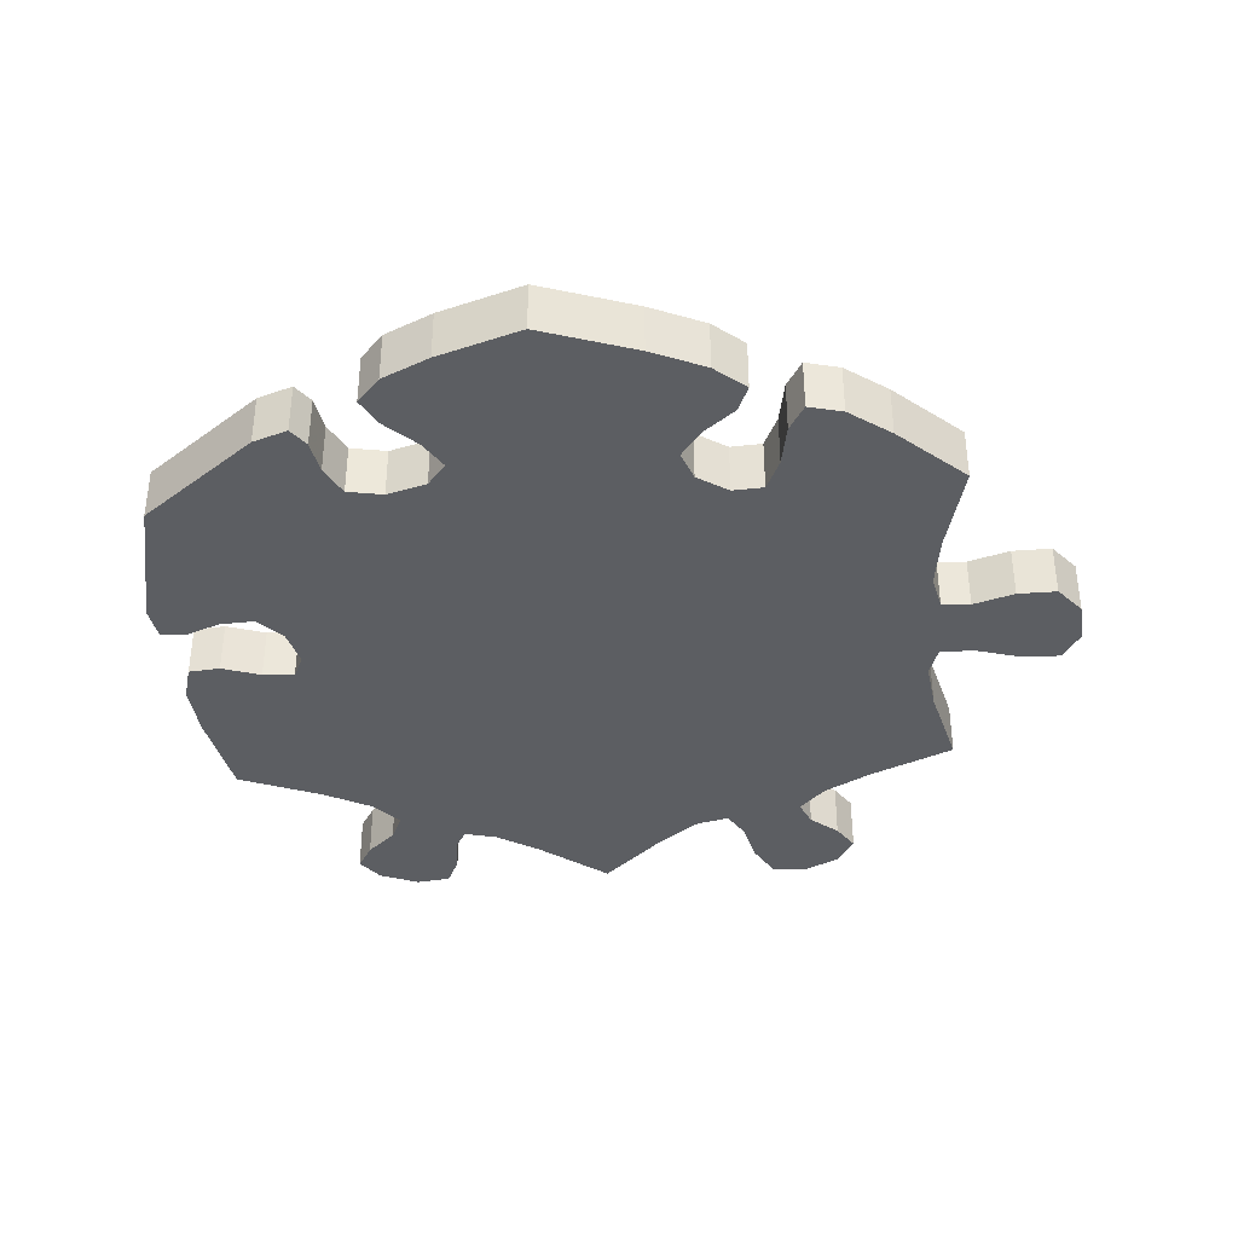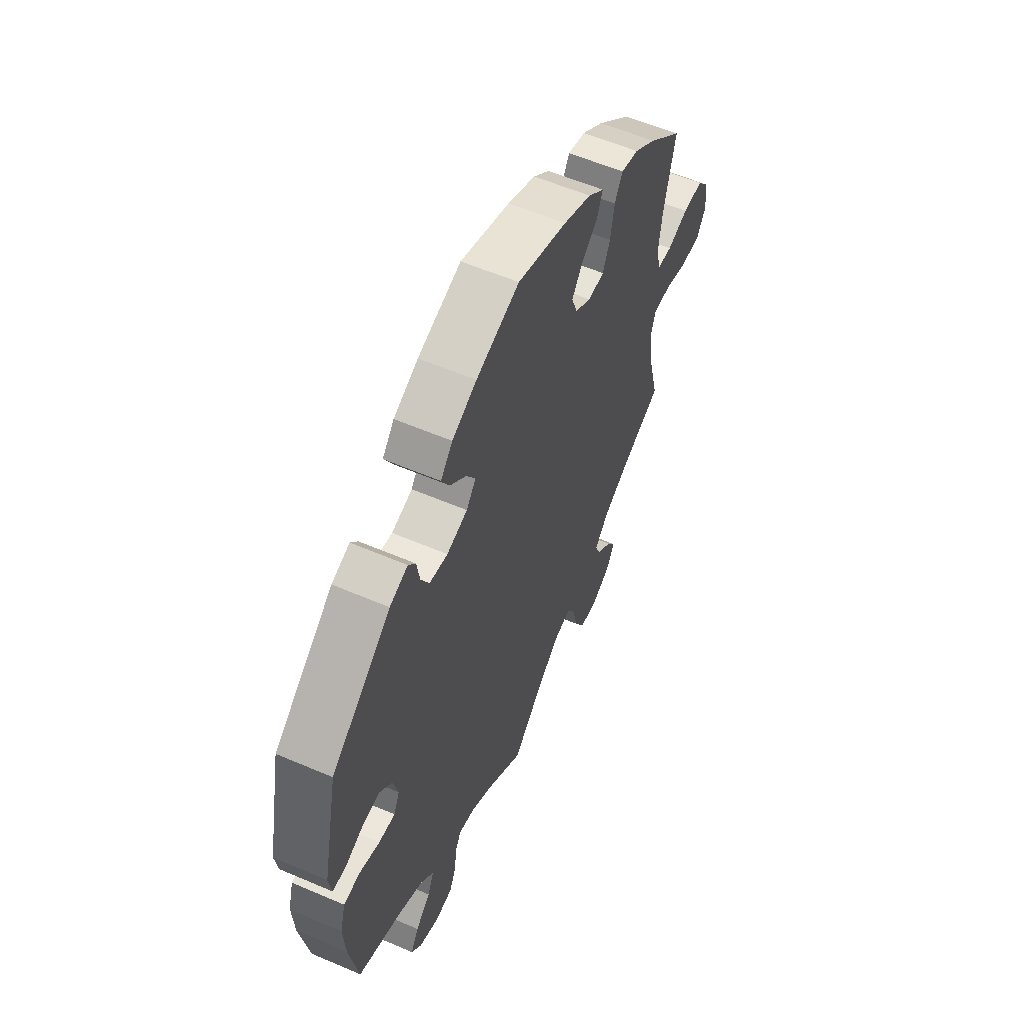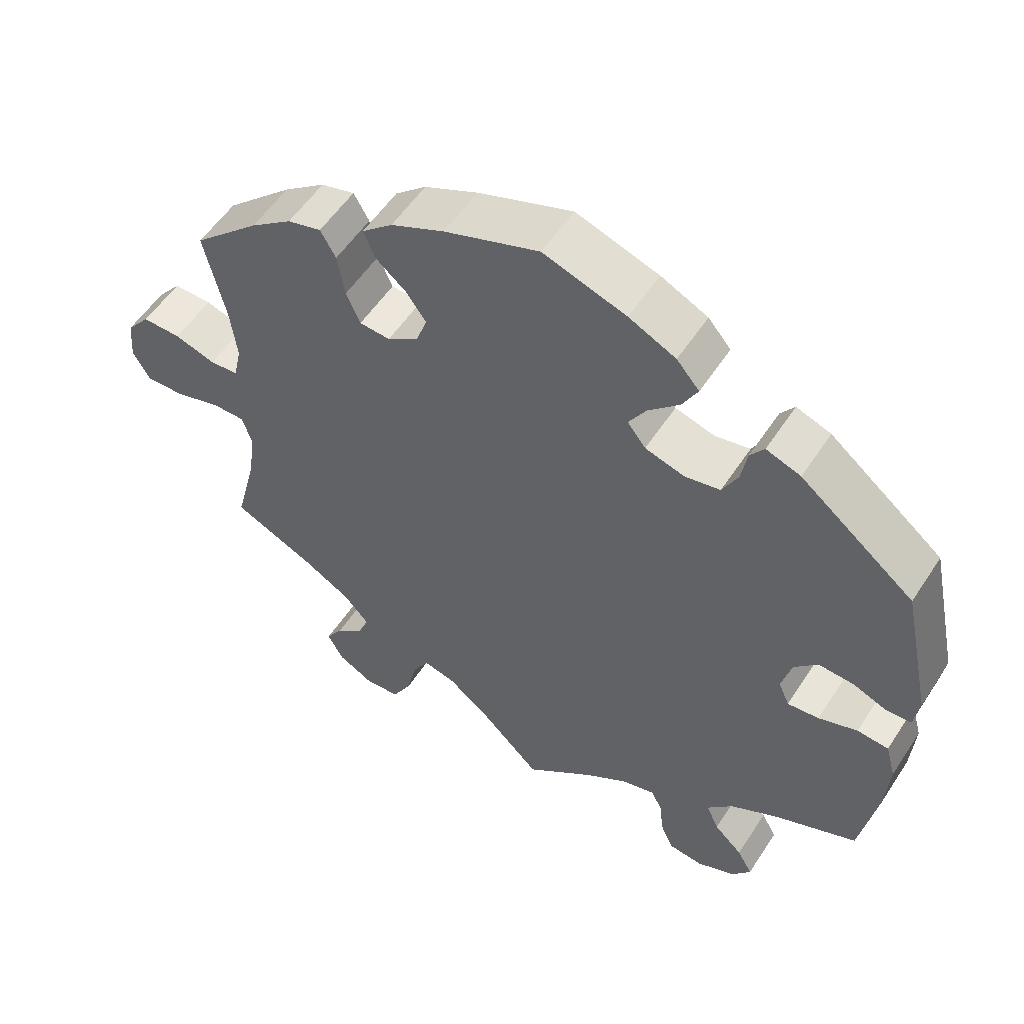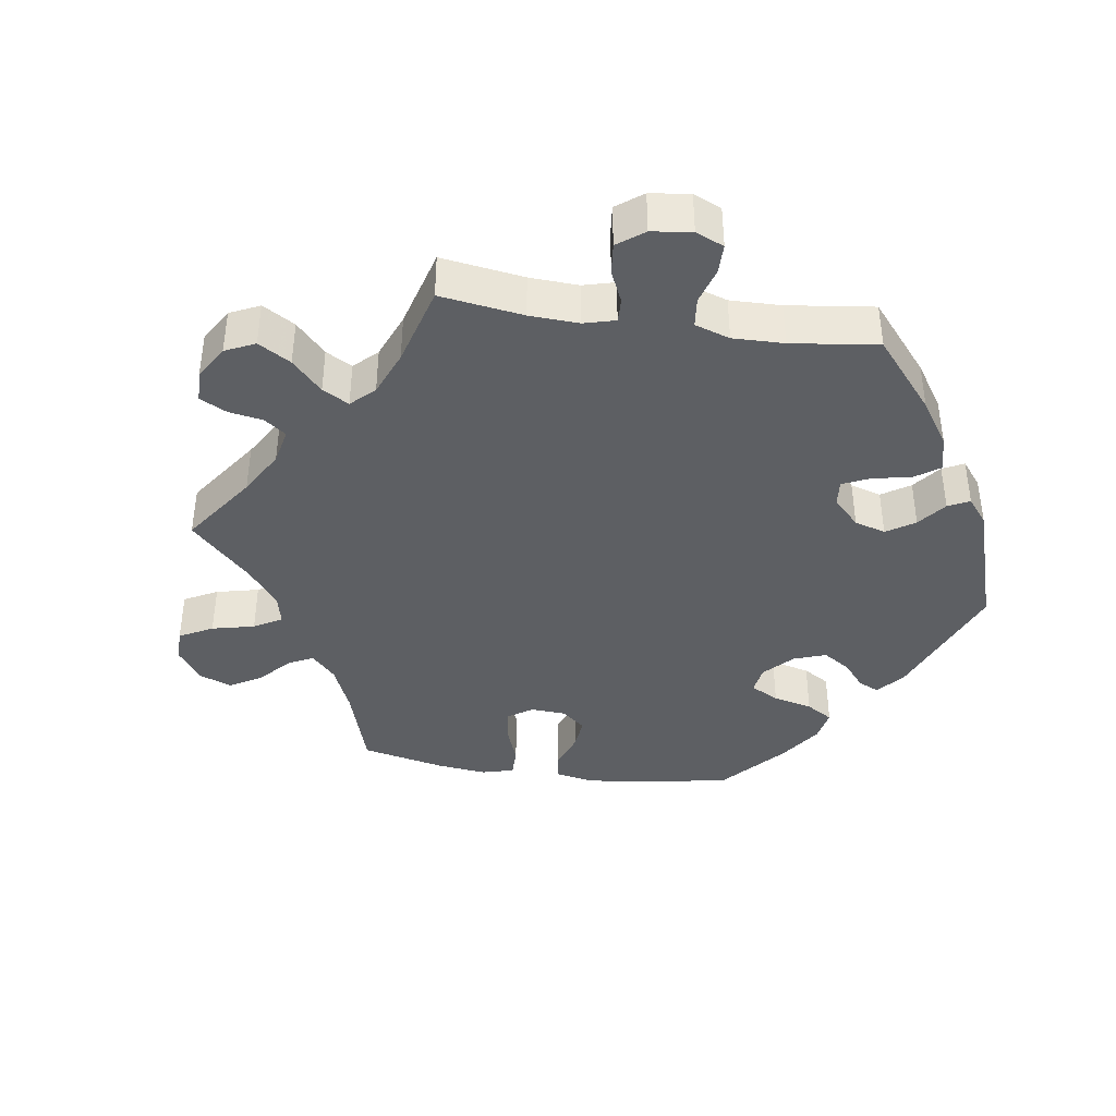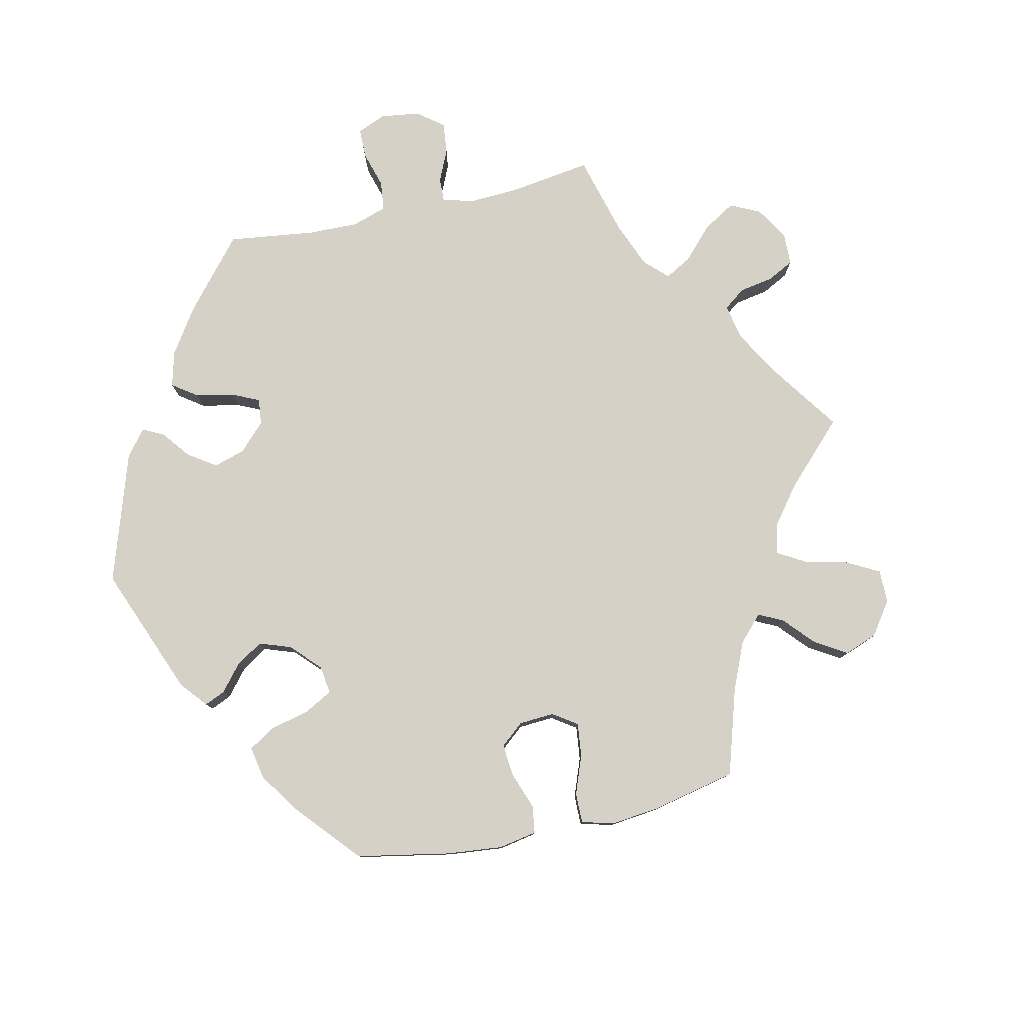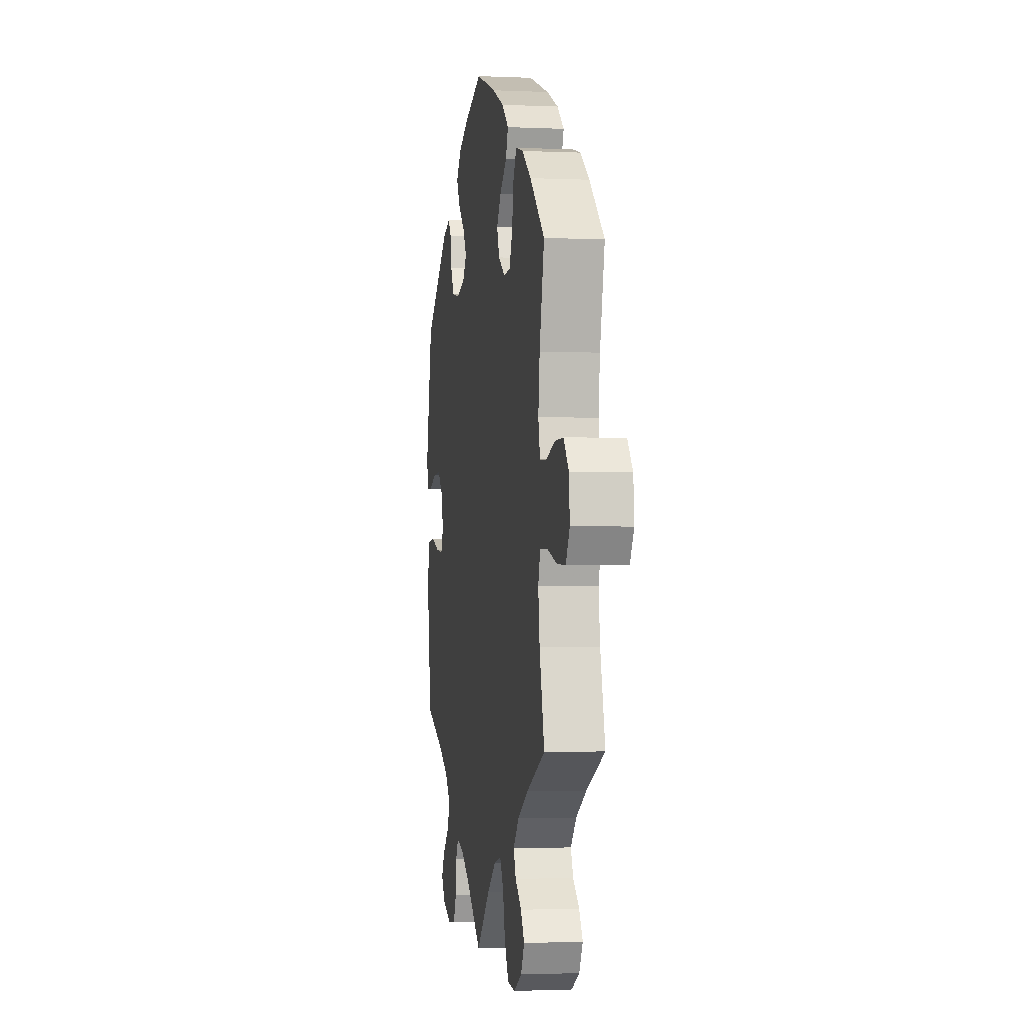
<metadata>
{"format":"obj","ext":"obj","renderer":"f3d","projection":"perspective","resolution":1024,"background":"white","views":[{"elev":-37.5,"azim":4.2,"up":"+Y"},{"elev":58.0,"azim":-66.0,"up":"+Z"},{"elev":54.8,"azim":-147.4,"up":"+Z"},{"elev":-39.8,"azim":-158.6,"up":"+Y"},{"elev":79.3,"azim":17.5,"up":"+Y"},{"elev":-1.9,"azim":80.8,"up":"+Z"}]}
</metadata>
<code>
v 0.128 0.07 0.533
v 0.201 0.07 0.5
v 0.243 0.07 0.464
v 0.228 0.07 0.427
v 0.185 0.07 0.391
v 0.158 0.07 0.353
v 0.173 0.07 0.312
v 0.215 0.07 0.284
v 0.257 0.07 0.287
v 0.276 0.07 0.331
v 0.286 0.07 0.39
v 0.307 0.07 0.427
v 0.353 0.07 0.415
v 0.41 0.07 0.373
v 0.501 0.07 0.29
v 0.472 0.07 0.164
v 0.463 0.07 0.09
v 0.474 0.07 0.041
v 0.513 0.07 0.038
v 0.569 0.07 0.056
v 0.622 0.07 0.057
v 0.654 0.07 0.018
v 0.659 0.07 -0.04
v 0.635 0.07 -0.081
v 0.581 0.07 -0.079
v 0.521 0.07 -0.061
v 0.475 0.07 -0.061
v 0.462 0.07 -0.103
v 0.471 0.07 -0.172
v 0.501 0.07 -0.289
v 0.387 0.07 -0.342
v 0.323 0.07 -0.379
v 0.288 0.07 -0.418
v 0.303 0.07 -0.453
v 0.341 0.07 -0.485
v 0.364 0.07 -0.521
v 0.342 0.07 -0.561
v 0.293 0.07 -0.588
v 0.246 0.07 -0.584
v 0.22 0.07 -0.537
v 0.206 0.07 -0.477
v 0.184 0.07 -0.44
v 0.14 0.07 -0.451
v 0.085 0.07 -0.494
v 0 0.07 -0.578
v -0.094 0.07 -0.504
v -0.153 0.07 -0.466
v -0.198 0.07 -0.454
v -0.214 0.07 -0.484
v -0.219 0.07 -0.534
v -0.237 0.07 -0.575
v -0.284 0.07 -0.581
v -0.337 0.07 -0.559
v -0.363 0.07 -0.524
v -0.342 0.07 -0.487
v -0.303 0.07 -0.45
v -0.286 0.07 -0.411
v -0.321 0.07 -0.372
v -0.385 0.07 -0.337
v -0.5 0.07 -0.289
v -0.523 0.07 -0.16
v -0.528 0.07 -0.083
v -0.514 0.07 -0.032
v -0.471 0.07 -0.028
v -0.418 0.07 -0.046
v -0.375 0.07 -0.05
v -0.36 0.07 -0.016
v -0.373 0.07 0.036
v -0.405 0.07 0.07
v -0.453 0.07 0.067
v -0.5 0.07 0.048
v -0.534 0.07 0.05
v -0.541 0.07 0.097
v -0.5 0.07 0.289
v -0.344 0.07 0.413
v -0.297 0.07 0.43
v -0.278 0.07 0.404
v -0.27 0.07 0.357
v -0.249 0.07 0.316
v -0.201 0.07 0.307
v -0.147 0.07 0.323
v -0.122 0.07 0.355
v -0.146 0.07 0.394
v -0.188 0.07 0.434
v -0.209 0.07 0.473
v -0.178 0.07 0.509
v -0.114 0.07 0.54
v -0.001 0.07 0.578
v 0.128 0 0.533
v 0.201 0 0.5
v 0.243 0 0.464
v 0.228 0 0.427
v 0.185 0 0.391
v 0.158 0 0.353
v 0.173 0 0.312
v 0.215 0 0.284
v 0.257 0 0.287
v 0.276 0 0.331
v 0.286 0 0.39
v 0.307 0 0.427
v 0.353 0 0.415
v 0.41 0 0.373
v 0.501 0 0.29
v 0.472 0 0.164
v 0.463 0 0.09
v 0.474 0 0.041
v 0.513 0 0.038
v 0.569 0 0.056
v 0.622 0 0.057
v 0.654 0 0.018
v 0.659 0 -0.04
v 0.635 0 -0.081
v 0.581 0 -0.079
v 0.521 0 -0.061
v 0.475 0 -0.061
v 0.462 0 -0.103
v 0.471 0 -0.172
v 0.501 0 -0.289
v 0.387 0 -0.342
v 0.323 0 -0.379
v 0.288 0 -0.418
v 0.303 0 -0.453
v 0.341 0 -0.485
v 0.364 0 -0.521
v 0.342 0 -0.561
v 0.293 0 -0.588
v 0.246 0 -0.584
v 0.22 0 -0.537
v 0.206 0 -0.477
v 0.184 0 -0.44
v 0.14 0 -0.451
v 0.085 0 -0.494
v 0 0 -0.578
v -0.094 0 -0.504
v -0.153 0 -0.466
v -0.198 0 -0.454
v -0.214 0 -0.484
v -0.219 0 -0.534
v -0.237 0 -0.575
v -0.284 0 -0.581
v -0.337 0 -0.559
v -0.363 0 -0.524
v -0.342 0 -0.487
v -0.303 0 -0.45
v -0.286 0 -0.411
v -0.321 0 -0.372
v -0.385 0 -0.337
v -0.5 0 -0.289
v -0.523 0 -0.16
v -0.528 0 -0.083
v -0.514 0 -0.032
v -0.471 0 -0.028
v -0.418 0 -0.046
v -0.375 0 -0.05
v -0.36 0 -0.016
v -0.373 0 0.036
v -0.405 0 0.07
v -0.453 0 0.067
v -0.5 0 0.048
v -0.534 0 0.05
v -0.541 0 0.097
v -0.5 0 0.289
v -0.344 0 0.413
v -0.297 0 0.43
v -0.278 0 0.404
v -0.27 0 0.357
v -0.249 0 0.316
v -0.201 0 0.307
v -0.147 0 0.323
v -0.122 0 0.355
v -0.146 0 0.394
v -0.188 0 0.434
v -0.209 0 0.473
v -0.178 0 0.509
v -0.114 0 0.54
v -0.001 0 0.578
f 83 84 85 86
f 82 83 86 87
f 75 76 77 78
f 75 78 79
f 74 75 79
f 73 74 79 80
f 70 71 72 73
f 69 70 73 80
f 62 63 64 65
f 62 65 66
f 59 60 61 62
f 58 59 62 66
f 57 58 66 67
f 53 54 55 56
f 53 56 57
f 52 53 57
f 49 50 51 52
f 48 49 52 57
f 47 48 57 67
f 44 45 46
f 43 44 46 47
f 42 43 47 67
f 38 39 40 41
f 38 41 42
f 37 38 42
f 34 35 36 37
f 33 34 37 42
f 32 33 42 67
f 29 30 31
f 28 29 31 32
f 27 28 32 67
f 23 24 25 26
f 19 20 21 22
f 18 19 22 23
f 13 14 15 16
f 13 16 17
f 10 11 12 13
f 9 10 13 17
f 8 9 17 18
f 2 3 4 5
f 2 5 6
f 1 2 6
f 82 87 88 1
f 68 69 80 81
f 27 67 68 81
f 18 23 26 27
f 7 8 18 27
f 7 27 81 82
f 82 1 6
f 6 7 82
f 174 173 172 171
f 175 174 171 170
f 166 165 164 163
f 167 166 163
f 167 163 162
f 168 167 162 161
f 161 160 159 158
f 168 161 158 157
f 153 152 151 150
f 154 153 150
f 150 149 148 147
f 154 150 147 146
f 155 154 146 145
f 144 143 142 141
f 145 144 141
f 145 141 140
f 140 139 138 137
f 145 140 137 136
f 155 145 136 135
f 134 133 132
f 135 134 132 131
f 155 135 131 130
f 129 128 127 126
f 130 129 126
f 130 126 125
f 125 124 123 122
f 130 125 122 121
f 155 130 121 120
f 119 118 117
f 120 119 117 116
f 155 120 116 115
f 114 113 112 111
f 110 109 108 107
f 111 110 107 106
f 104 103 102 101
f 105 104 101
f 101 100 99 98
f 105 101 98 97
f 106 105 97 96
f 93 92 91 90
f 94 93 90
f 94 90 89
f 89 176 175 170
f 169 168 157 156
f 169 156 155 115
f 115 114 111 106
f 115 106 96 95
f 170 169 115 95
f 94 89 170
f 170 95 94
f 1 89 90 2
f 2 90 91 3
f 3 91 92 4
f 4 92 93 5
f 5 93 94 6
f 6 94 95 7
f 7 95 96 8
f 8 96 97 9
f 9 97 98 10
f 10 98 99 11
f 11 99 100 12
f 12 100 101 13
f 13 101 102 14
f 14 102 103 15
f 15 103 104 16
f 16 104 105 17
f 17 105 106 18
f 18 106 107 19
f 19 107 108 20
f 20 108 109 21
f 21 109 110 22
f 22 110 111 23
f 23 111 112 24
f 24 112 113 25
f 25 113 114 26
f 26 114 115 27
f 27 115 116 28
f 28 116 117 29
f 29 117 118 30
f 30 118 119 31
f 31 119 120 32
f 32 120 121 33
f 33 121 122 34
f 34 122 123 35
f 35 123 124 36
f 36 124 125 37
f 37 125 126 38
f 38 126 127 39
f 39 127 128 40
f 40 128 129 41
f 41 129 130 42
f 42 130 131 43
f 43 131 132 44
f 44 132 133 45
f 45 133 134 46
f 46 134 135 47
f 47 135 136 48
f 48 136 137 49
f 49 137 138 50
f 50 138 139 51
f 51 139 140 52
f 52 140 141 53
f 53 141 142 54
f 54 142 143 55
f 55 143 144 56
f 56 144 145 57
f 57 145 146 58
f 58 146 147 59
f 59 147 148 60
f 60 148 149 61
f 61 149 150 62
f 62 150 151 63
f 63 151 152 64
f 64 152 153 65
f 65 153 154 66
f 66 154 155 67
f 67 155 156 68
f 68 156 157 69
f 69 157 158 70
f 70 158 159 71
f 71 159 160 72
f 72 160 161 73
f 73 161 162 74
f 74 162 163 75
f 75 163 164 76
f 76 164 165 77
f 77 165 166 78
f 78 166 167 79
f 79 167 168 80
f 80 168 169 81
f 81 169 170 82
f 82 170 171 83
f 83 171 172 84
f 84 172 173 85
f 85 173 174 86
f 86 174 175 87
f 87 175 176 88
f 88 176 89 1

</code>
